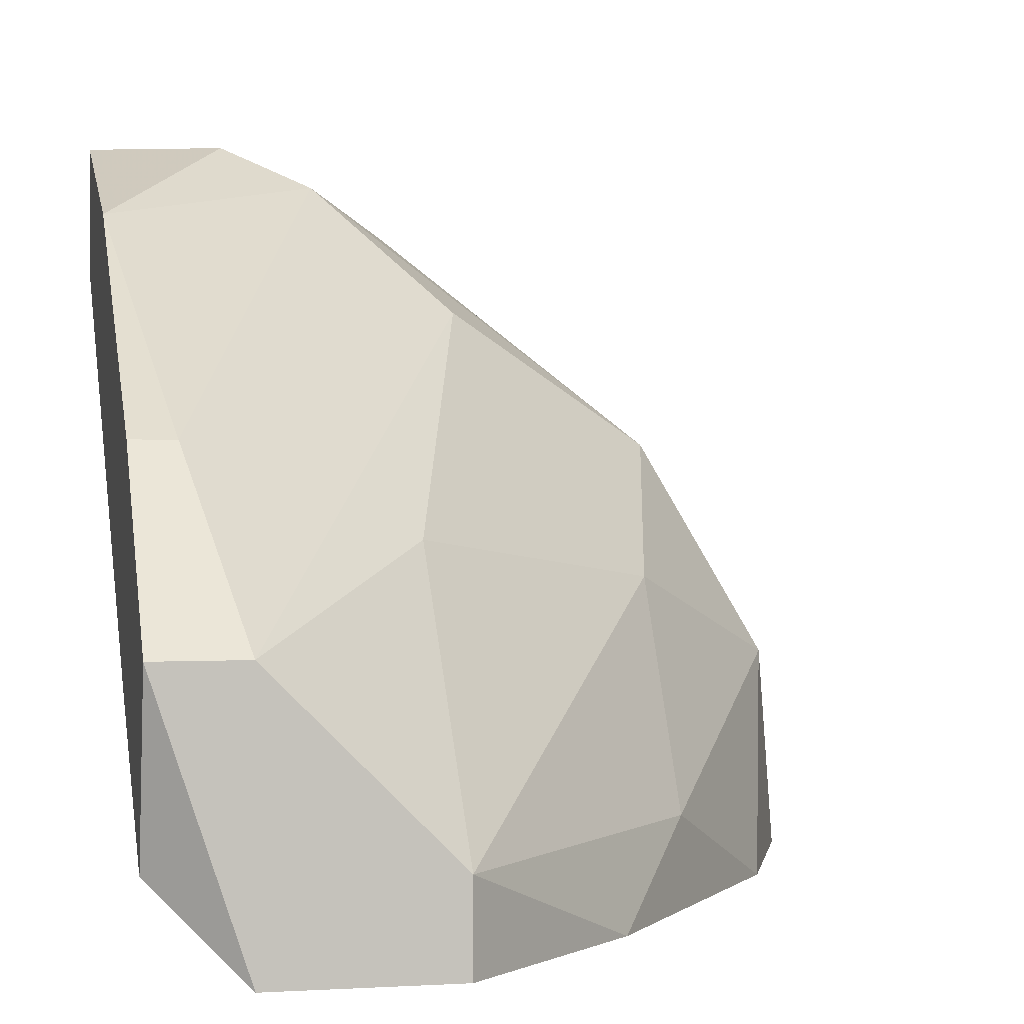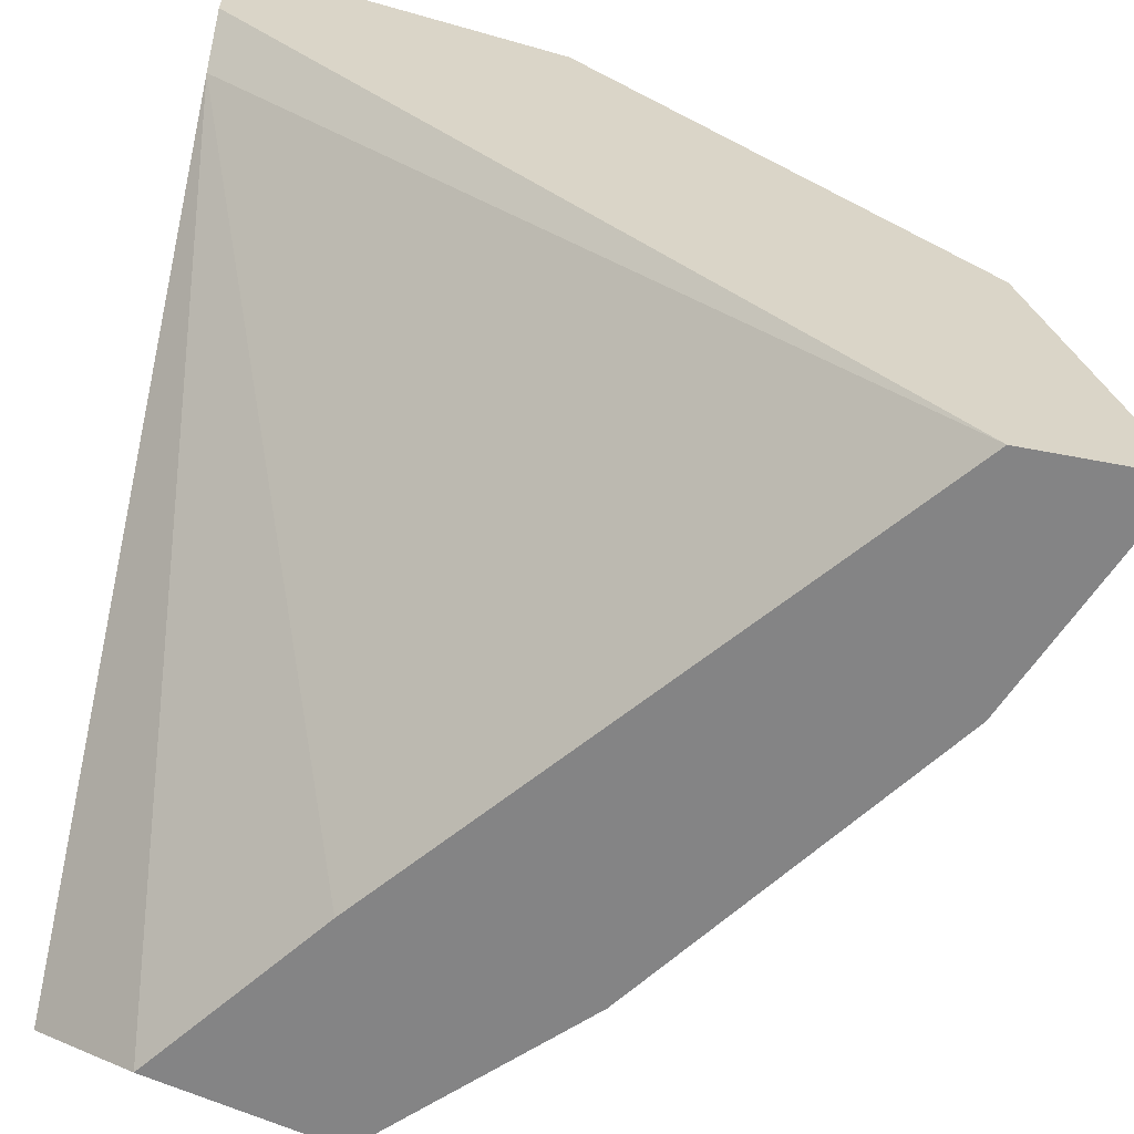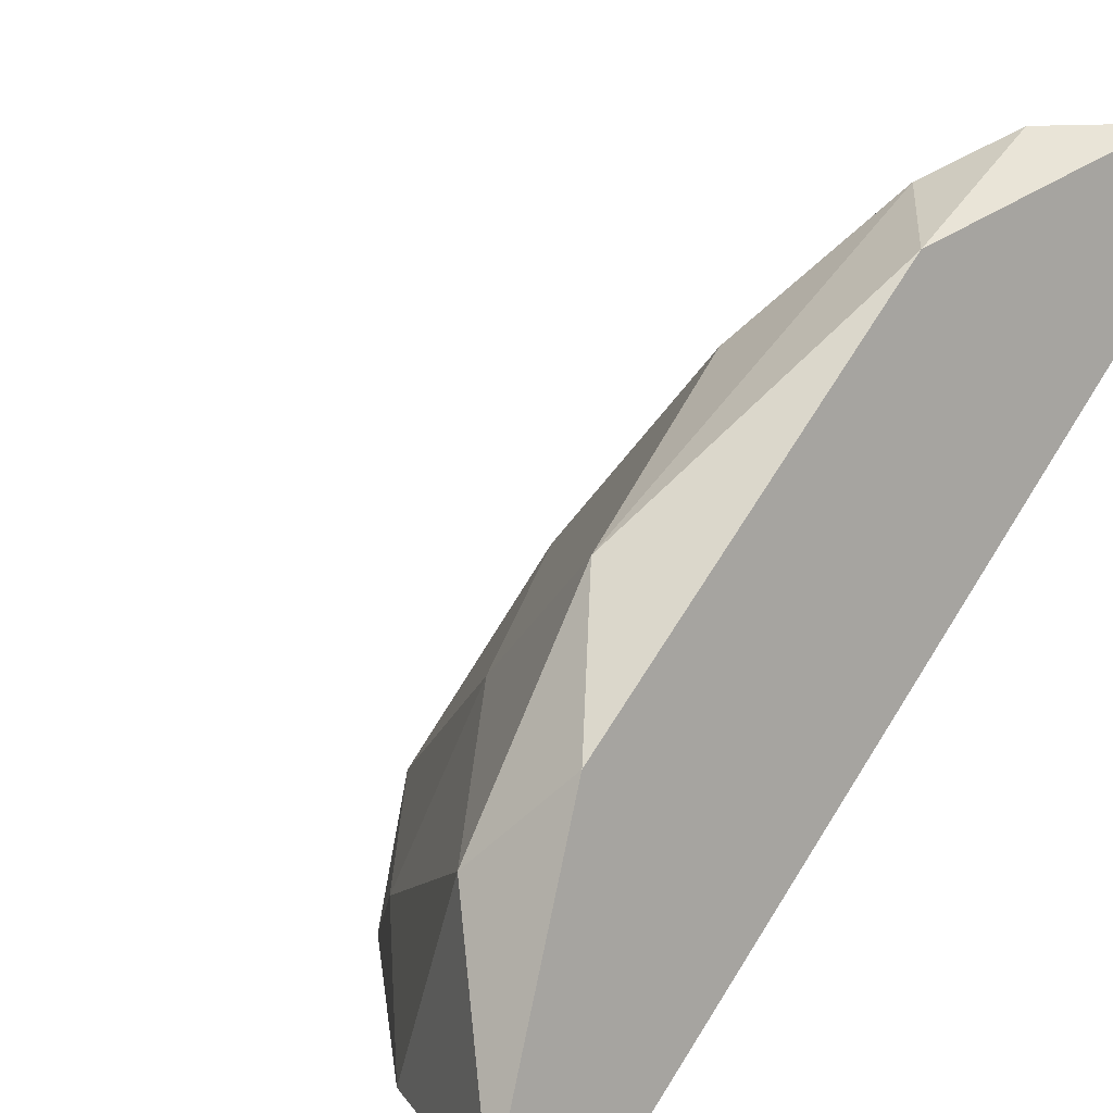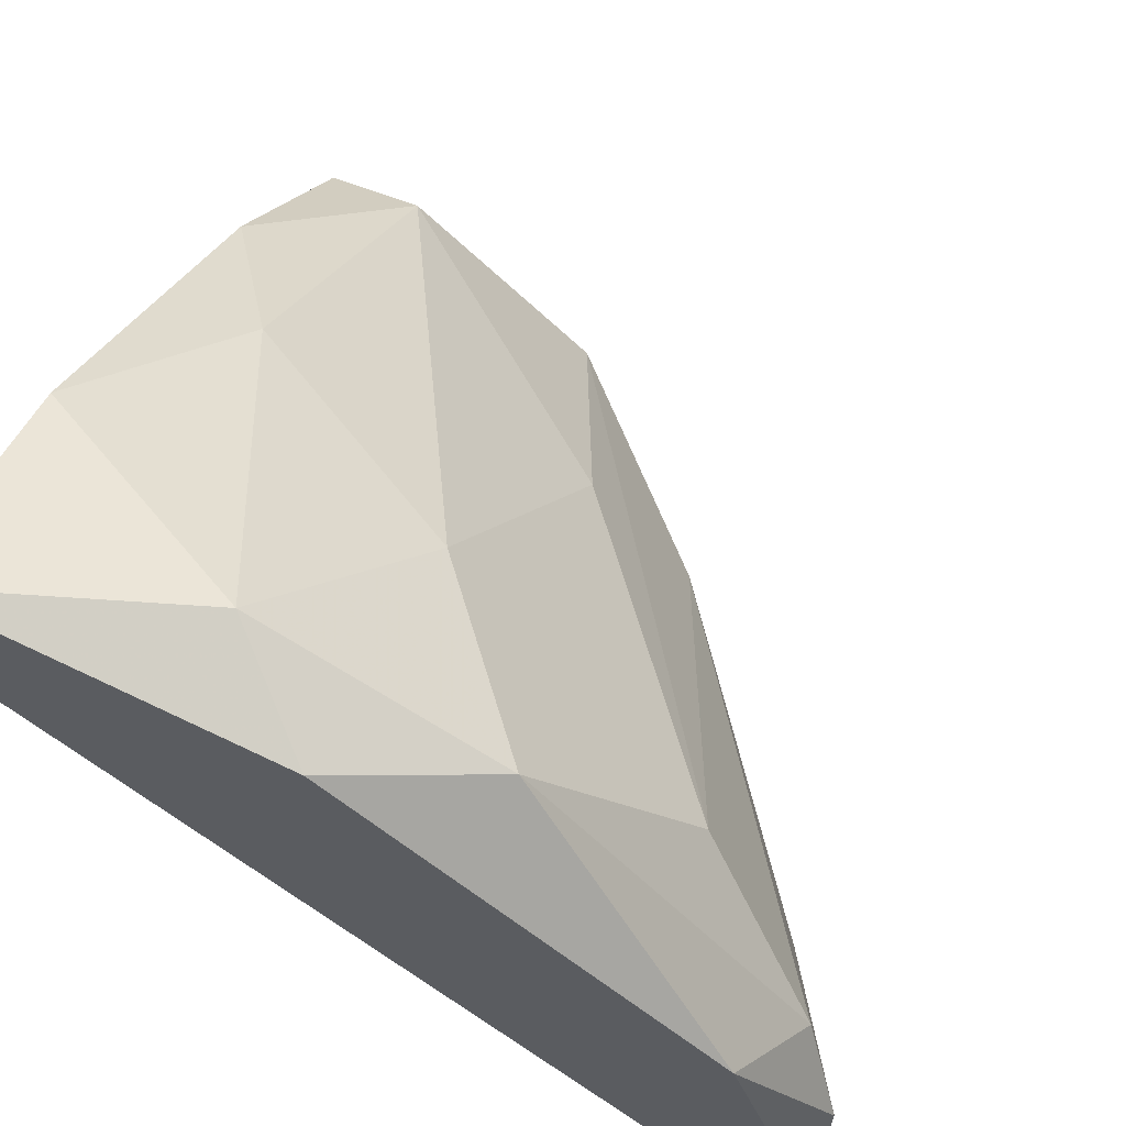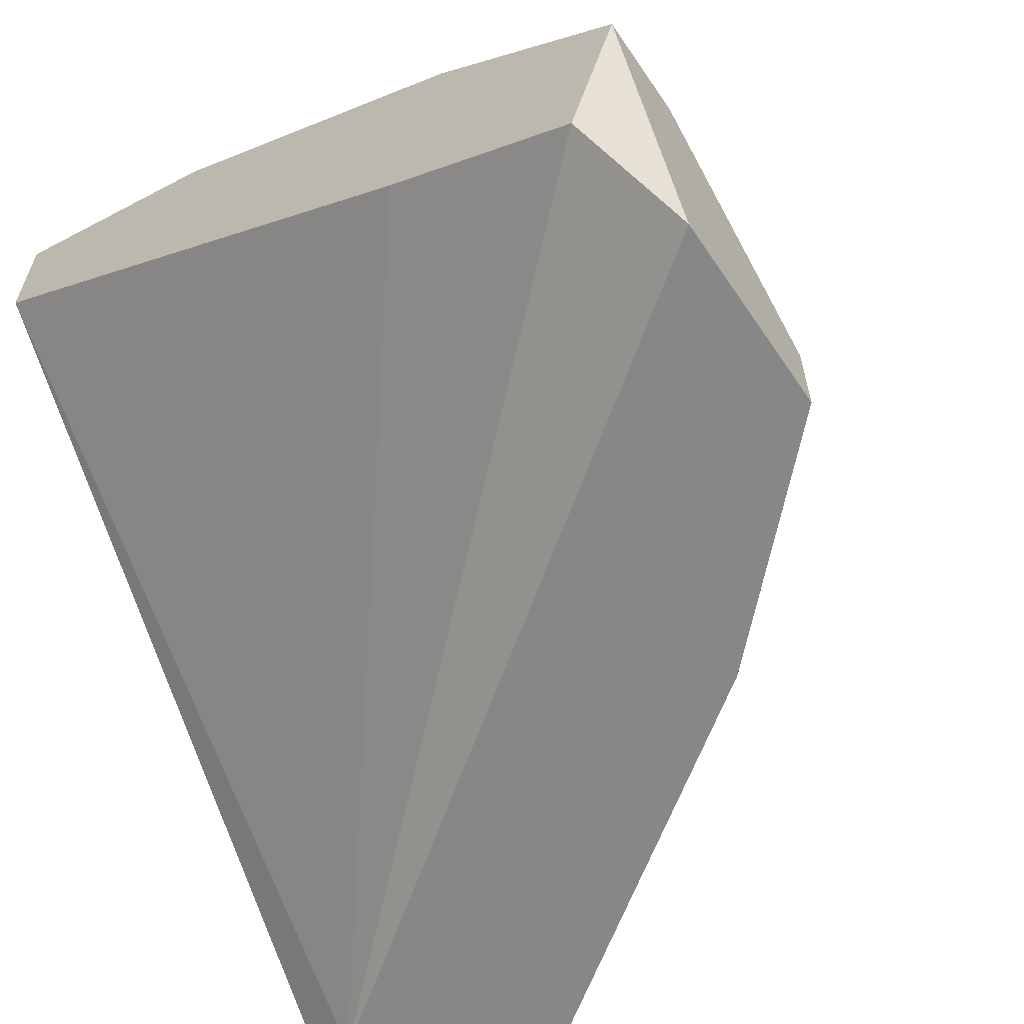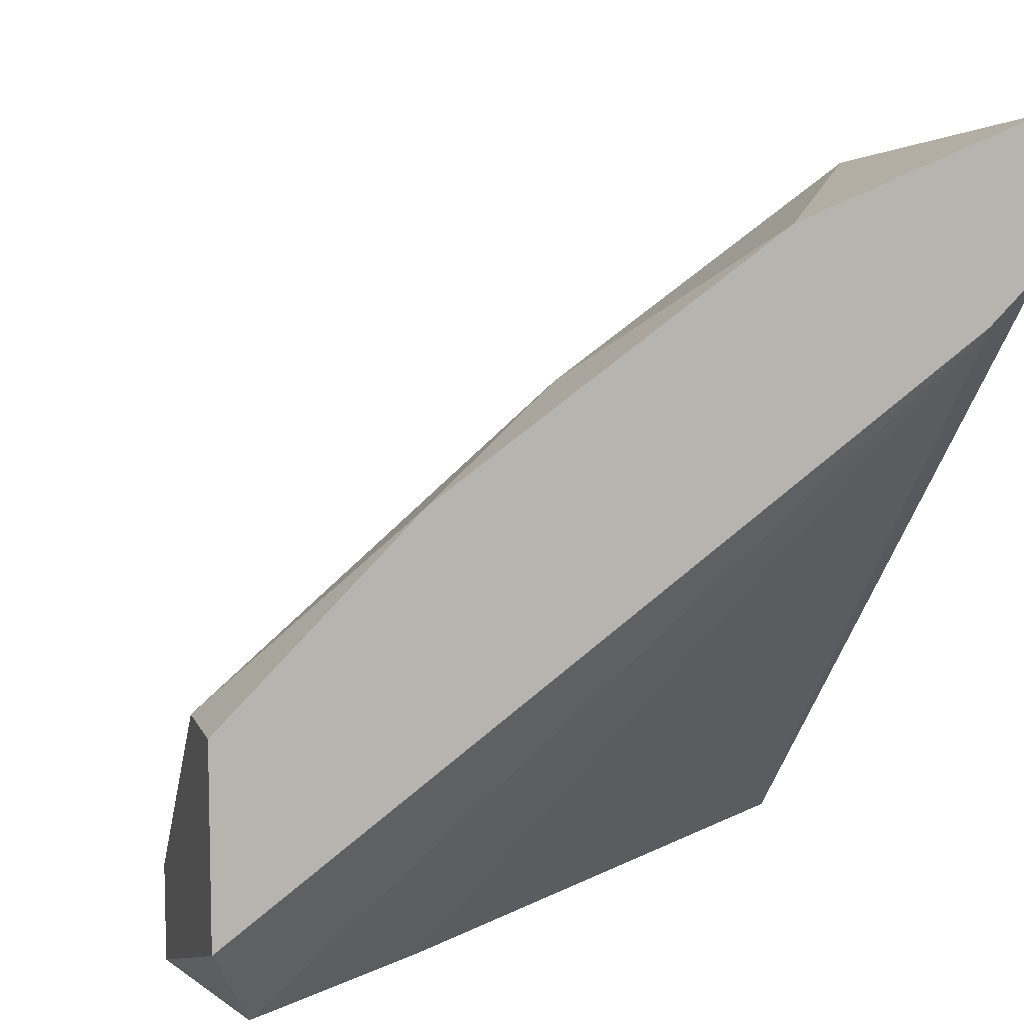
<metadata>
{"format":"obj","ext":"obj","renderer":"f3d","projection":"perspective","resolution":1024,"background":"white","views":[{"elev":1.0,"azim":77.5,"up":"+Z"},{"elev":-61.5,"azim":-101.0,"up":"+Y"},{"elev":11.2,"azim":-131.4,"up":"+Z"},{"elev":64.9,"azim":-68.9,"up":"+Y"},{"elev":-62.6,"azim":34.1,"up":"+Z"},{"elev":8.7,"azim":164.3,"up":"+Y"}]}
</metadata>
<code>
v 0.001339 0.03187 0.01002
v 0.001339 0.03187 0.01187
v 0.001339 0.02817 0.01557
v 0.001339 0.02817 0.01002
v 0.001339 0.02632 0.01557
v -0.007905 0.03741 0.01649
v -0.003284 0.03187 0.01742
v -0.003284 0.02632 0.01464
v -0.01253 0.03834 0.01002
v -0.01253 0.02909 0.02574
v -0.0116 0.03094 0.02481
v -0.0116 0.03834 0.01927
v -0.0116 0.04111 0.01464
v 0.000414 0.02632 0.01187
v -0.002361 0.02724 0.01927
v -0.002361 0.02632 0.01927
v -0.002361 0.03556 0.01002
v -0.00883 0.04019 0.01002
v -0.00883 0.02632 0.02389
v -0.009754 0.03372 0.02204
v -0.005133 0.03741 0.01187
v -0.01345 0.04019 0.01649
v -0.01345 0.04204 0.01002
v -0.01345 0.03279 0.02389
v -0.01345 0.02632 0.02296
v -0.01345 0.02632 0.02574
v -0.01345 0.03926 0.01002
f 2 4 1
f 23 17 9
f 25 14 16
f 9 17 4
f 14 9 4
f 10 11 24
f 23 25 24
f 11 12 24
f 3 4 2
f 25 16 26
f 10 24 26
f 24 25 26
f 12 11 20
f 23 24 22
f 24 12 22
f 13 23 22
f 12 13 22
f 13 12 6
f 12 20 6
f 17 23 18
f 23 13 18
f 16 14 5
f 3 16 5
f 4 3 5
f 14 4 5
f 3 2 7
f 20 3 7
f 2 6 7
f 6 20 7
f 2 17 21
f 6 2 21
f 13 6 21
f 17 18 21
f 18 13 21
f 25 23 27
f 23 9 27
f 9 25 27
f 11 10 19
f 10 26 19
f 26 16 19
f 14 25 8
f 9 14 8
f 25 9 8
f 16 3 15
f 20 11 15
f 3 20 15
f 11 19 15
f 19 16 15
f 4 17 1
f 17 2 1

</code>
